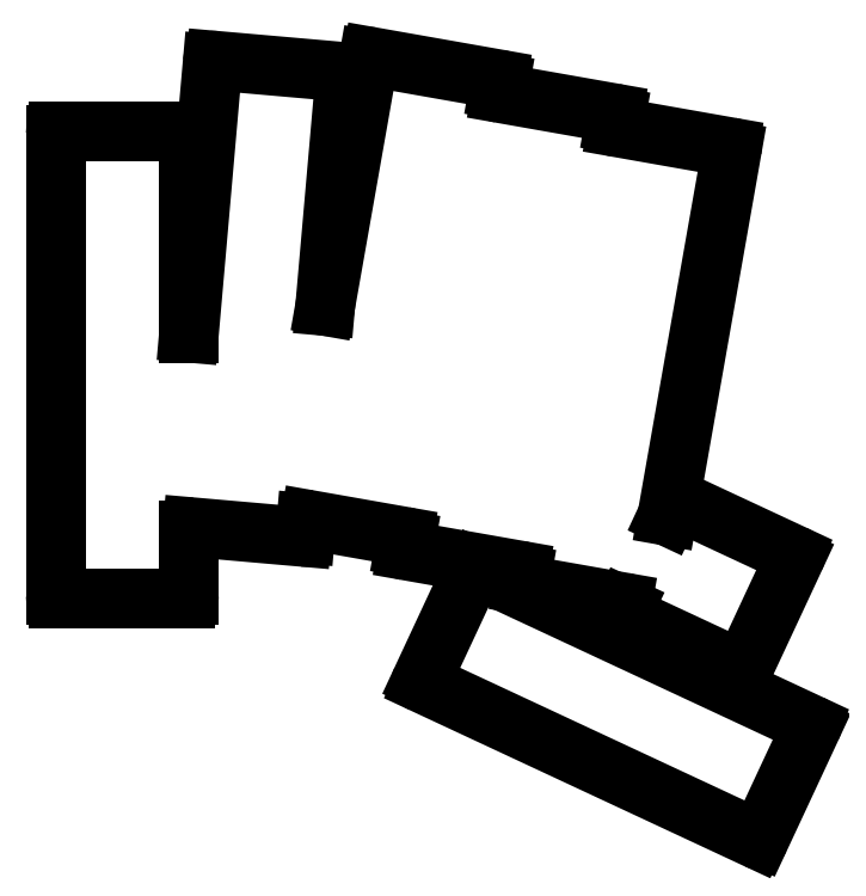
<metadata>
{"format":"dxf","ext":"dxf","renderer":"ezdxf+matplotlib","layout":"modelspace","background":"white","min_lineweight":24,"dpi":150}
</metadata>
<code>
0
SECTION
2
ENTITIES
0
LINE
8
0
10
110.5
20
-98.87
11
126.9
21
-100.3
0
LINE
8
0
10
127.4
20
-99.85
11
127.6
21
-98.24
0
LINE
8
0
10
110
20
-69.7
11
113.5
21
-29.37
0
LINE
8
0
10
130.4
20
-65.68
11
133.5
21
-31.11
0
LINE
8
0
10
133
20
-30.57
11
114.1
21
-28.91
0
LINE
8
0
10
128.2
20
-97.79
11
142.1
21
-100.2
0
LINE
8
0
10
130.4
20
-65.68
11
136.9
21
-28.76
0
LINE
8
0
10
156.5
20
-33.22
11
156.6
21
-32.24
0
LINE
8
0
10
156.2
20
-31.66
11
137.5
21
-28.36
0
LINE
8
0
10
142.7
20
-102.4
11
159.5
21
-105.3
0
LINE
8
0
10
142.5
20
-100.8
11
142.3
21
-101.8
0
LINE
8
0
10
173.8
20
-38.32
11
174
21
-37.33
0
LINE
8
0
10
173.6
20
-36.75
11
156.9
21
-33.8
0
LINE
8
0
10
160.1
20
-107.5
11
175
21
-110.1
0
LINE
8
0
10
181.7
20
-97.17
11
191.4
21
-42.43
0
LINE
8
0
10
159.9
20
-105.9
11
159.7
21
-106.9
0
LINE
8
0
10
191
20
-41.85
11
174.2
21
-38.9
0
LINE
8
0
10
145.2
20
-122.3
11
195
21
-145.6
0
LINE
8
0
10
153.2
20
-105.1
11
203.1
21
-128.4
0
LINE
8
0
10
152.5
20
-105.4
11
144.9
21
-121.7
0
LINE
8
0
10
175.3
20
-112.1
11
192.5
21
-120.1
0
LINE
8
0
10
193.2
20
-119.9
11
200.8
21
-103.6
0
LINE
8
0
10
200.6
20
-102.9
11
183.4
21
-94.89
0
LINE
8
0
10
182.7
20
-95.14
11
181.7
21
-97.17
0
LINE
8
0
10
175.4
20
-110.8
11
175.1
21
-111.5
0
LINE
8
0
10
195.7
20
-145.3
11
203.3
21
-129
0
ARC
8
0
10
126.9
20
-99.81
40
0.5
50
265
51
355
0
ARC
8
0
10
128.1
20
-98.28
40
0.5
50
80
51
175
0
ARC
8
0
10
142
20
-100.7
40
0.5
50
350
51
80
0
ARC
8
0
10
142.8
20
-101.9
40
0.5
50
170
51
260
0
ARC
8
0
10
159.4
20
-105.8
40
0.5
50
350
51
80
0
ARC
8
0
10
160.2
20
-107
40
0.5
50
170
51
260
0
ARC
8
0
10
174.9
20
-110.6
40
0.5
50
335
51
80
0
ARC
8
0
10
175.5
20
-111.7
40
0.5
50
155
51
245
0
ARC
8
0
10
192.8
20
-119.7
40
0.5
50
245
51
335
0
ARC
8
0
10
200.4
20
-103.4
40
0.5
50
335
51
65
0
ARC
8
0
10
183.1
20
-95.35
40
0.5
50
65
51
155
0
ARC
8
0
10
190.9
20
-42.34
40
0.5
50
350
51
80
0
ARC
8
0
10
174.3
20
-38.4
40
0.5
50
170
51
260
0
ARC
8
0
10
173.5
20
-37.24
40
0.5
50
350
51
80
0
ARC
8
0
10
157
20
-33.31
40
0.5
50
170
51
260
0
ARC
8
0
10
156.1
20
-32.15
40
0.5
50
350
51
80
0
ARC
8
0
10
137.4
20
-28.85
40
0.5
50
80
51
170
0
ARC
8
0
10
133
20
-31.07
40
0.5
50
355
51
85
0
ARC
8
0
10
114
20
-29.41
40
0.5
50
85
51
175
0
ARC
8
0
10
195.2
20
-145.1
40
0.5
50
245
51
335
0
ARC
8
0
10
202.8
20
-128.8
40
0.5
50
335
51
65
0
ARC
8
0
10
153
20
-105.6
40
0.5
50
65
51
155
0
ARC
8
0
10
145.4
20
-121.9
40
0.5
50
155
51
245
0
LINE
8
0
10
90.5
20
-109.5
11
109.5
21
-109.5
0
LINE
8
0
10
110
20
-109
11
110
21
-99.37
0
LINE
8
0
10
110
20
-69.7
11
110
21
-40
0
LINE
8
0
10
90
20
-109
11
90
21
-40
0
LINE
8
0
10
109.5
20
-39.5
11
90.5
21
-39.5
0
ARC
8
0
10
109.5
20
-109
40
0.5
50
270
51
0
0
ARC
8
0
10
109.5
20
-40
40
0.5
50
0
51
90
0
ARC
8
0
10
90.5
20
-40
40
0.5
50
90
51
180
0
ARC
8
0
10
90.5
20
-109
40
0.5
50
180
51
270
0
ARC
8
0
10
110.5
20
-99.37
40
0.5
50
85
51
180
0
ENDSEC
0
EOF

</code>
